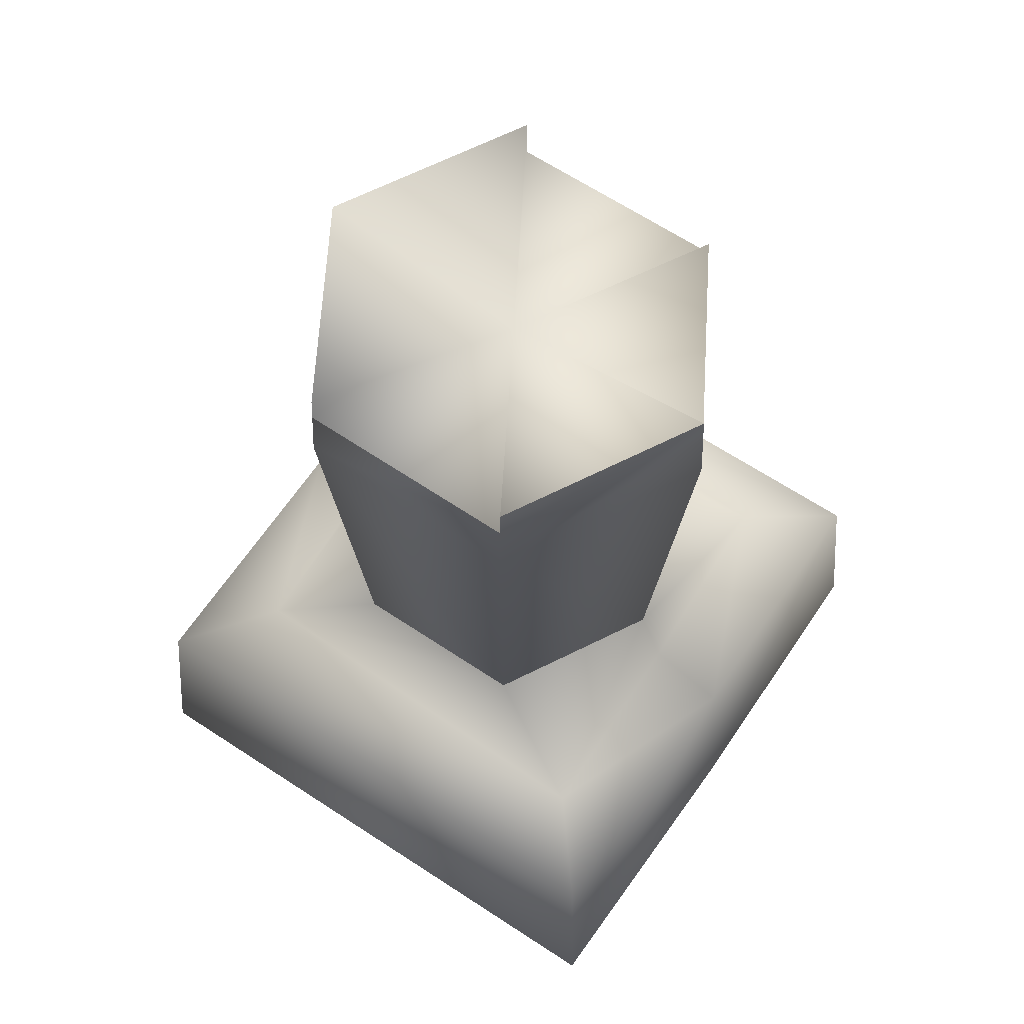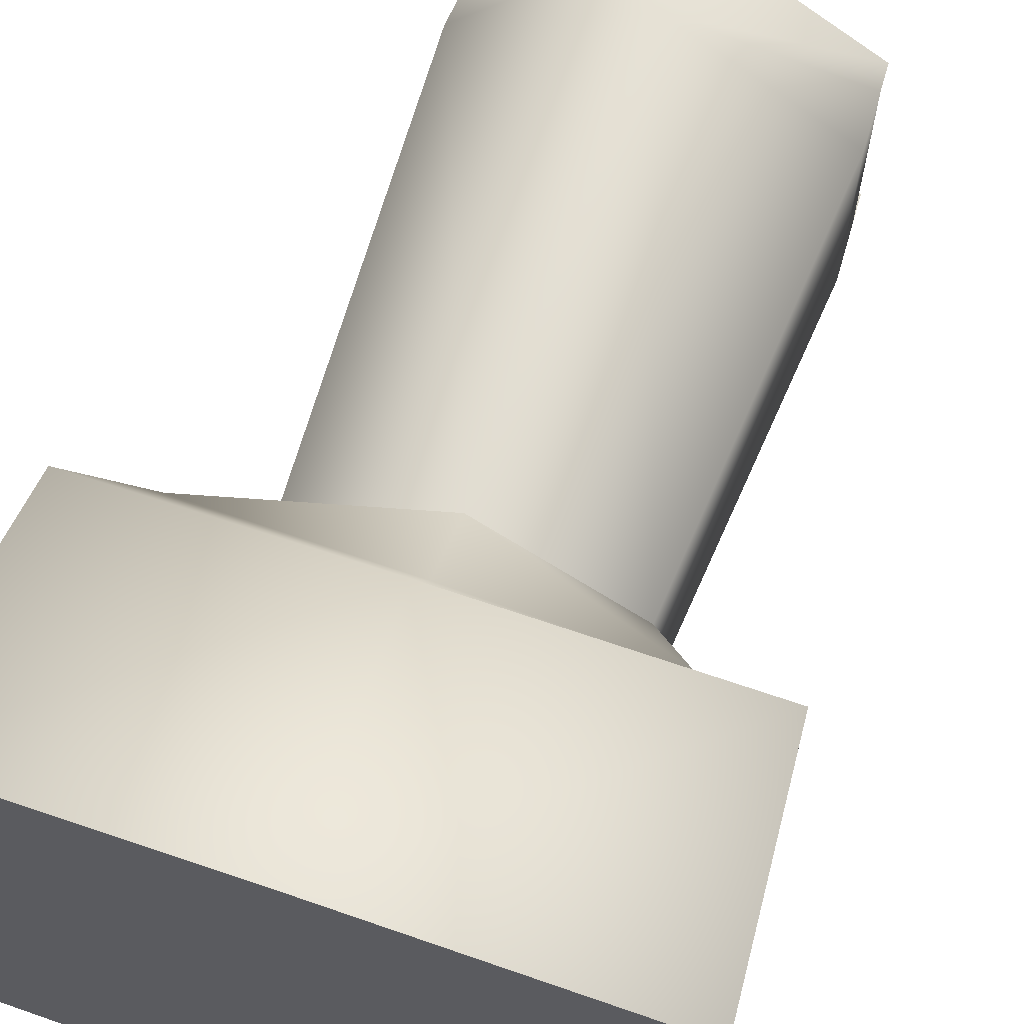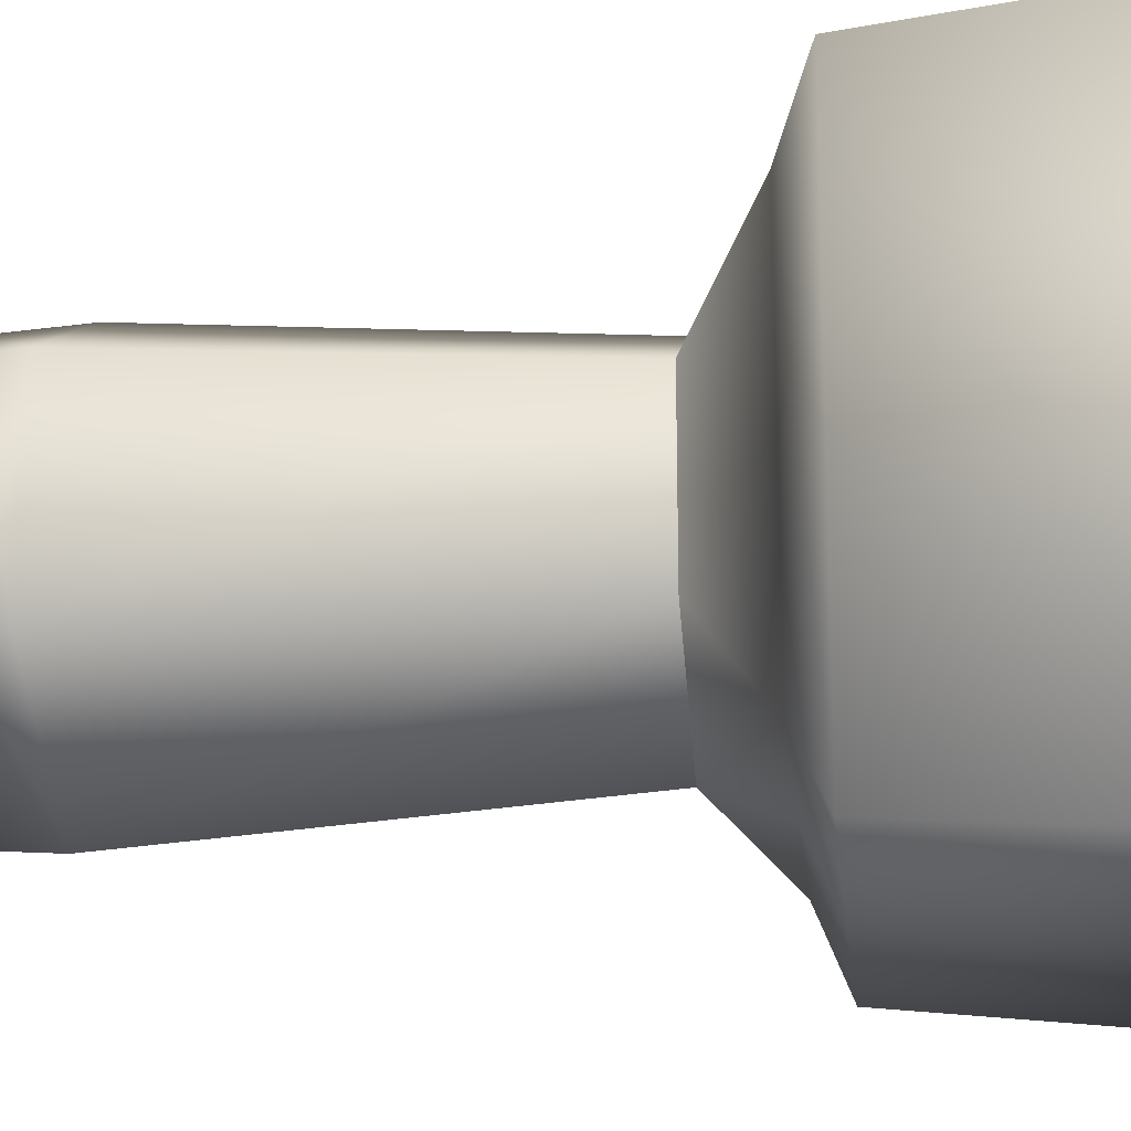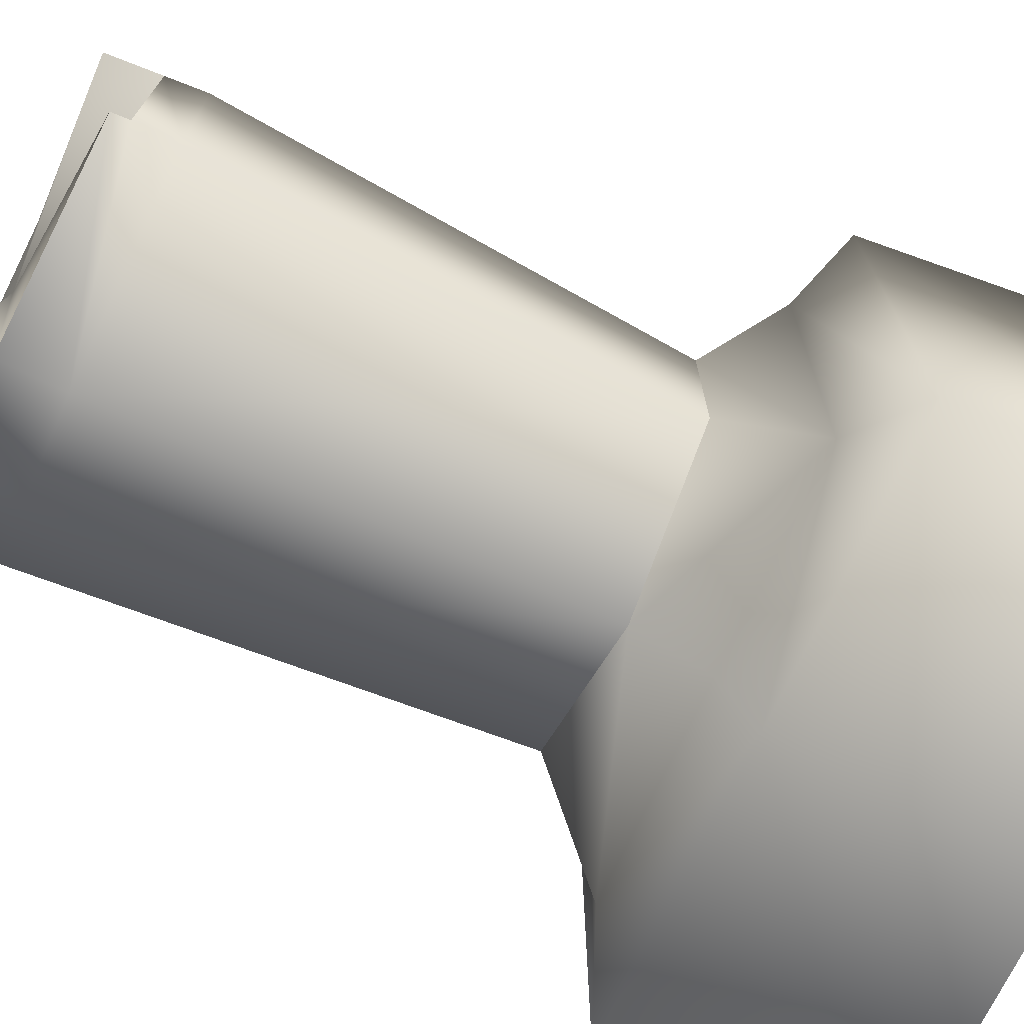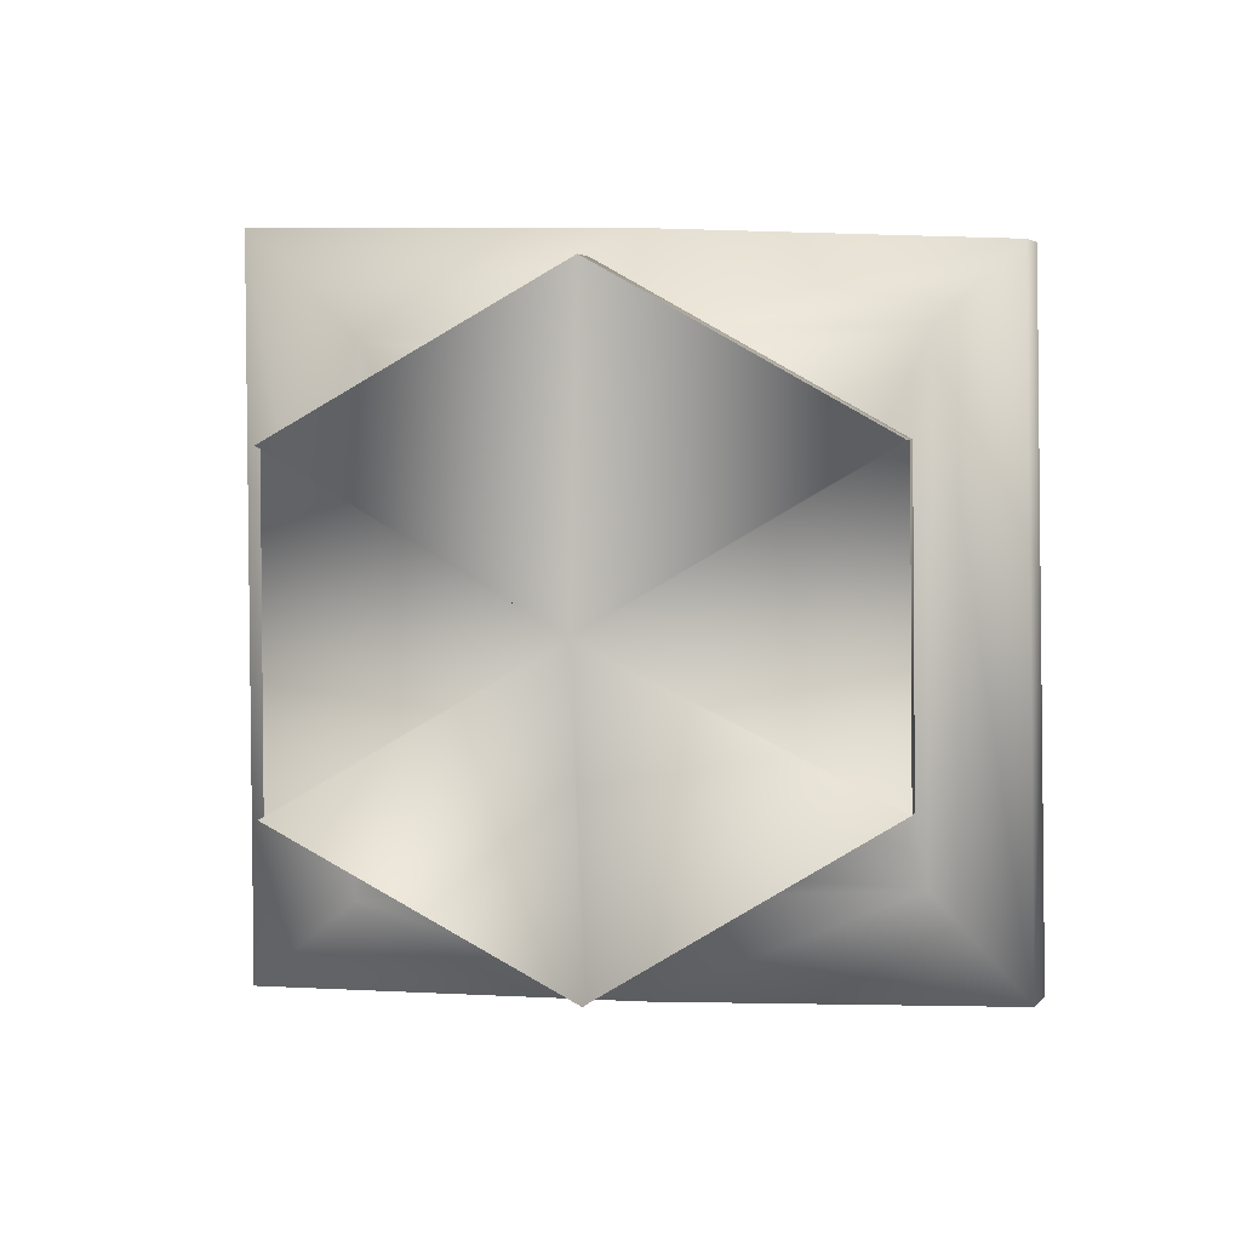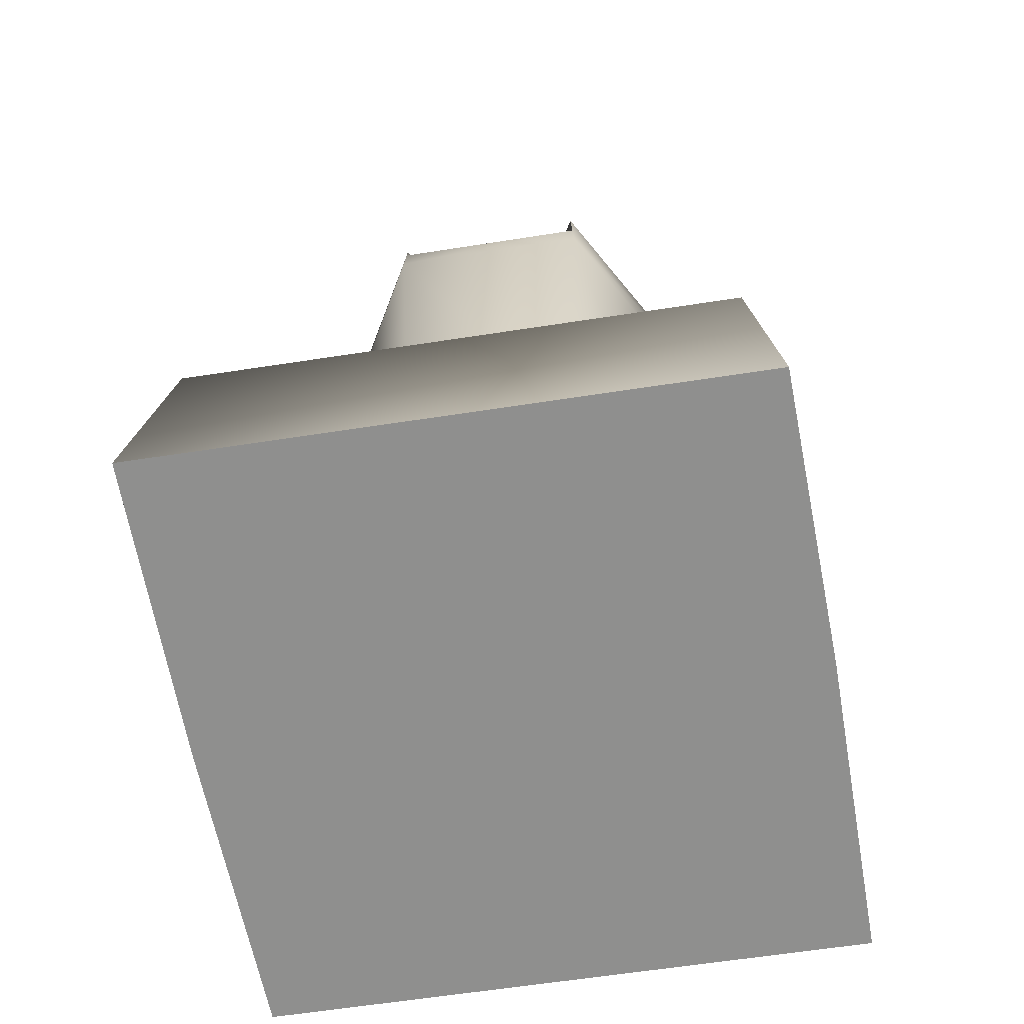
<metadata>
{"format":"obj","ext":"obj","renderer":"f3d","projection":"perspective","resolution":1024,"background":"white","views":[{"elev":66.6,"azim":123.9,"up":"+Y"},{"elev":64.1,"azim":19.6,"up":"+Z"},{"elev":-20.7,"azim":-83.8,"up":"+Z"},{"elev":-72.1,"azim":-115.1,"up":"+Z"},{"elev":0.9,"azim":-176.5,"up":"+Z"},{"elev":-65.2,"azim":-80.5,"up":"+Y"}]}
</metadata>
<code>
o ti_roadcolumn03
v 0.111 23.44 5.41
v -4.546 23.44 2.765
v -4.626 22.08 2.812
v 4.831 21.06 -2.737
v 0.03403 21.06 -5.462
v 0.03437 22.63 -5.356
v 0.03455 23.44 -5.302
v 0.04779 9.227 -4.541
v 4.052 9.227 -2.261
v 4.87 21.06 2.78
v 4.079 9.227 2.346
v 4.741 22.6 -2.685
v 4.692 23.44 -2.657
v 4.777 22.65 2.726
v 0.112 21.06 5.572
v 0.1029 9.227 4.674
v 0.03403 21.06 -5.462
v 0.04779 9.227 -4.541
v -3.929 9.227 -2.213
v -4.724 21.06 -2.67
v -3.901 9.227 2.394
v -4.685 21.06 2.847
v 0.1029 9.227 4.674
v 4.73 23.44 2.699
v -4.661 22.14 -2.634
v -4.635 22.58 -2.619
v 0.03437 22.63 -5.356
v -3.929 9.227 -2.213
v 0.04779 9.227 -4.541
v -5.25 7.363 -5.043
v 4.079 9.227 2.346
v 0.1029 9.227 4.674
v 5.379 7.363 5.171
v 4.052 9.227 -2.261
v 5.464 7.363 -5.3
v 0.06028 7.363 -5.24
v 0.05974 6.517 -7.274
v -7.263 6.516 -7.324
v 0.09258 0.01354 -7.843
v -7.827 0.01333 -7.9
v 8.074 0.01375 -7.575
v 7.528 6.517 -7.027
v 8.256 -0.06276 7.943
v 7.692 6.446 7.409
v 0.1127 -0.06297 7.88
v 0.1806 6.445 7.355
v 0.1119 7.363 5.368
v -7.645 -0.06317 7.618
v -7.099 6.445 7.112
v -5.335 7.363 5.428
v -3.901 9.227 2.394
v -7.827 0.01333 -7.9
v 0.1127 -0.06297 7.88
v -7.645 -0.06317 7.618
v 0.2523 23.05 -0.05127
v 0.03455 23.44 -5.302
v 0.03437 22.63 -5.356
v 4.692 23.44 -2.657
v 4.741 22.6 -2.685
v 4.73 23.44 2.699
v 0.111 23.44 5.41
v 4.777 22.65 2.726
v -4.635 22.58 -2.619
v -4.661 22.14 -2.634
v -4.546 23.44 2.765
v -4.626 22.08 2.812
v 0.09258 0.01354 -7.843
v 8.074 0.01375 -7.575
v 8.256 -0.06276 7.943
g Geoset0
f 1 2 3
f 4 5 6
f 4 6 7
f 8 5 4
f 4 9 8
f 10 11 9
f 9 4 10
f 4 12 10
f 7 12 4
f 7 13 12
f 12 14 10
f 15 10 14
f 11 10 15
f 15 16 11
f 17 18 19
f 19 20 17
f 20 19 21
f 21 22 20
f 22 21 23
f 23 15 22
f 15 14 24
f 24 1 15
f 22 15 1
f 1 3 22
f 20 22 3
f 3 25 20
f 17 20 25
f 17 25 26
f 26 27 17
g Geoset1
f 28 29 30
f 31 32 33
f 34 31 33
f 33 35 34
f 29 34 35
f 29 35 36
f 29 36 30
f 36 37 30
f 37 38 30
f 37 39 38
f 39 40 38
f 39 37 41
f 35 37 36
f 37 35 42
f 37 42 41
f 43 41 42
f 42 44 43
f 44 42 35
f 35 33 44
f 45 43 44
f 46 45 44
f 46 44 33
f 47 46 33
f 32 47 33
f 45 46 48
f 46 49 48
f 46 47 49
f 47 50 49
f 32 50 47
f 32 51 50
f 51 28 30
f 30 50 51
f 50 30 38
f 38 49 50
f 49 38 40
f 40 48 49
g Geoset2
f 52 53 54
f 55 56 57
f 58 56 55
f 58 55 59
f 60 55 61
f 62 55 60
f 59 55 62
f 55 57 63
f 55 63 64
f 55 65 61
f 55 66 65
f 55 64 66
f 52 67 53
f 68 53 67
f 68 69 53

</code>
